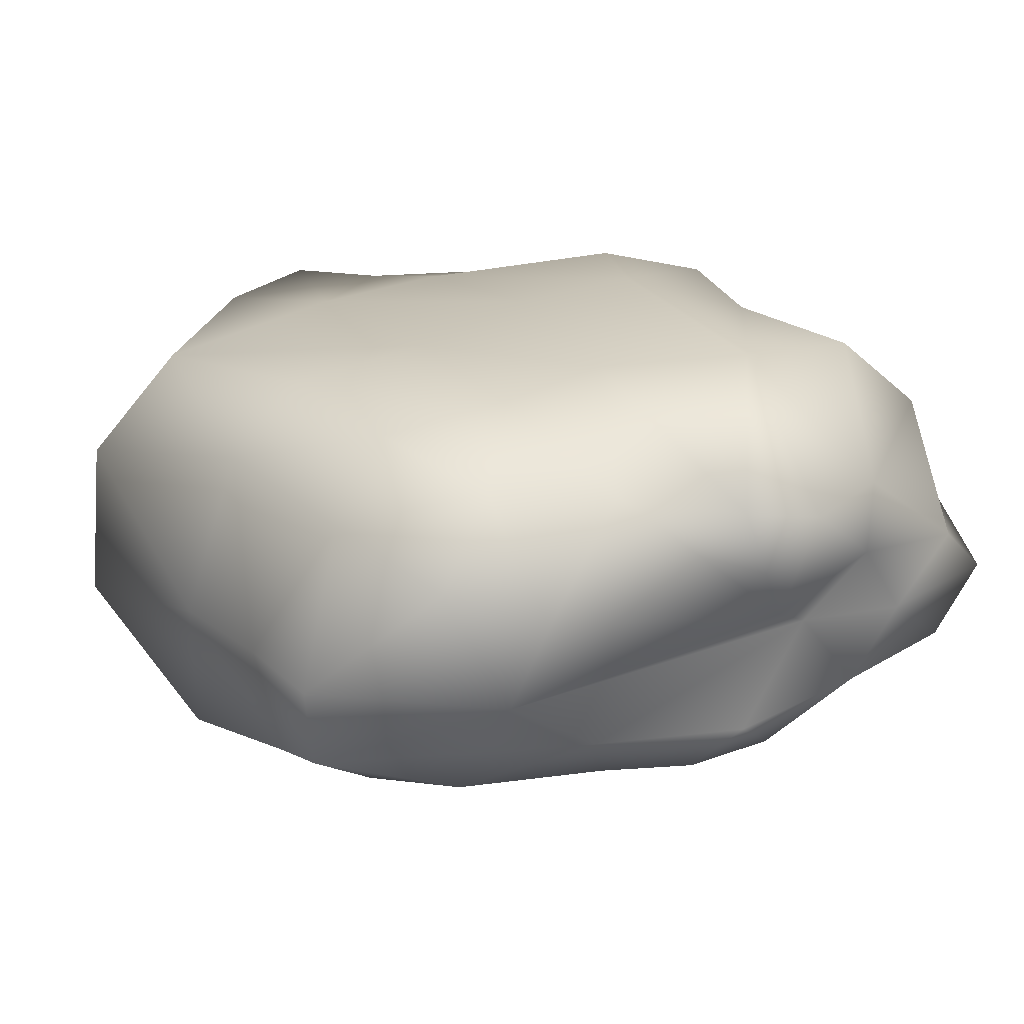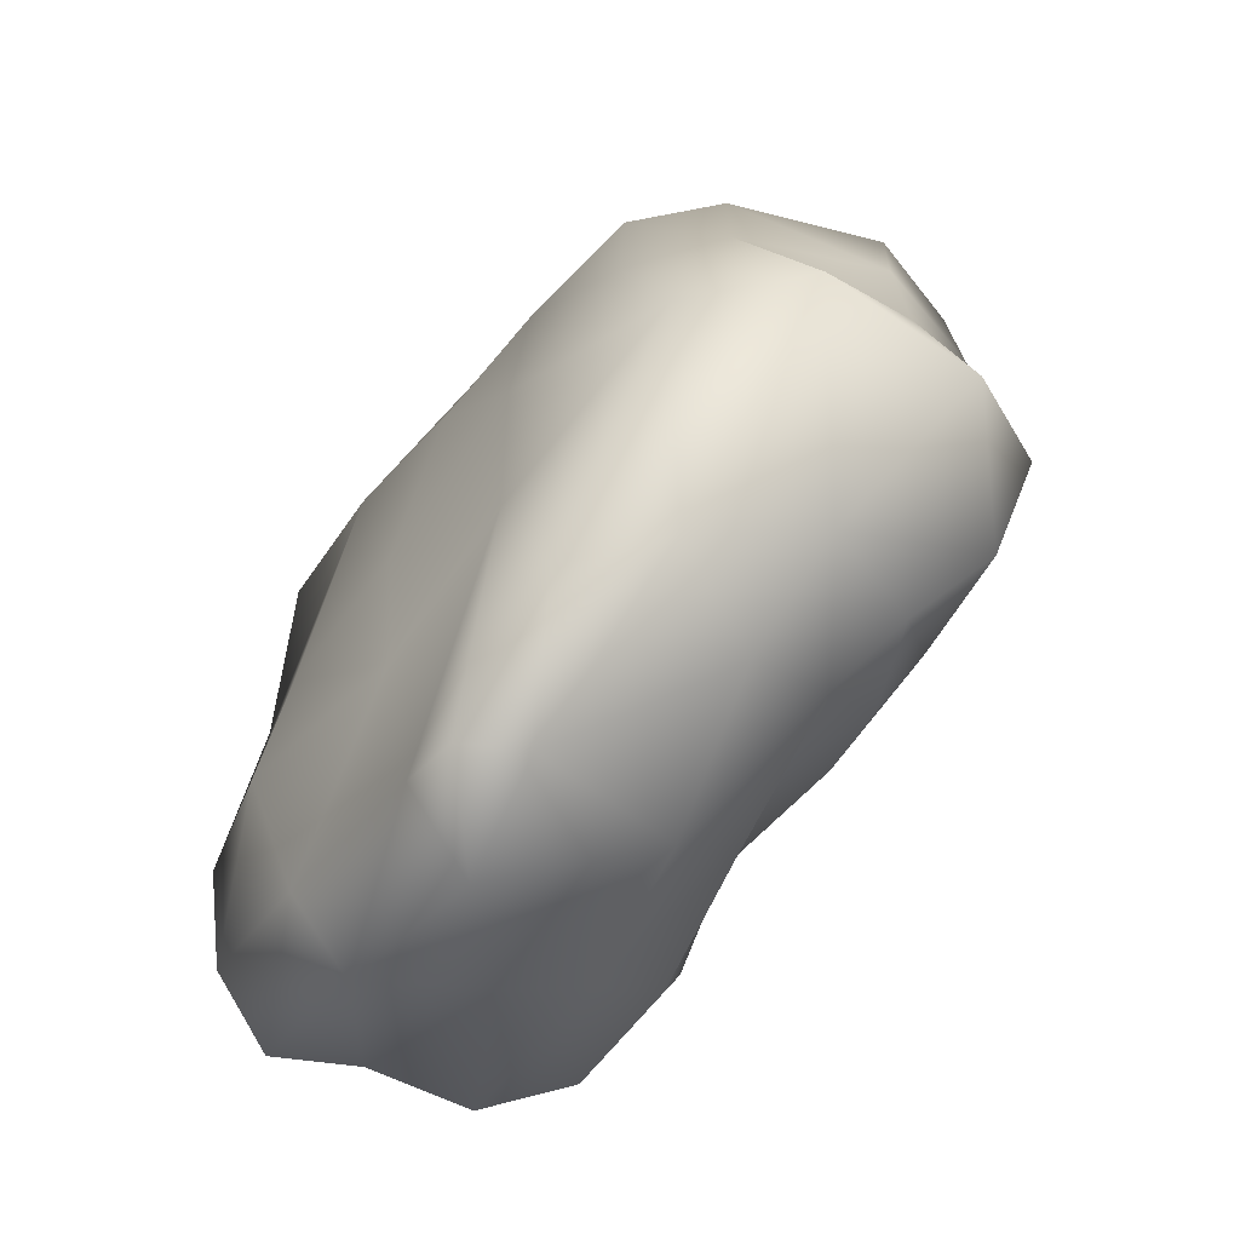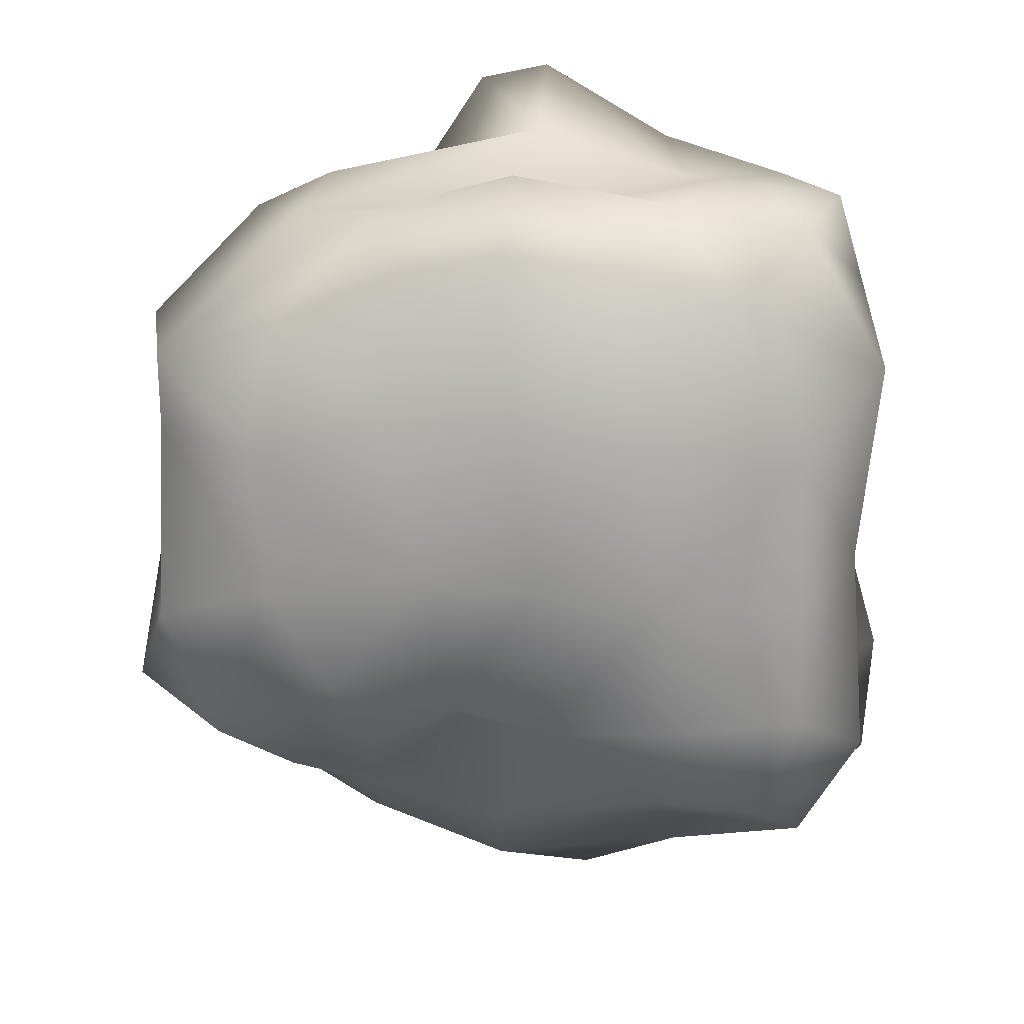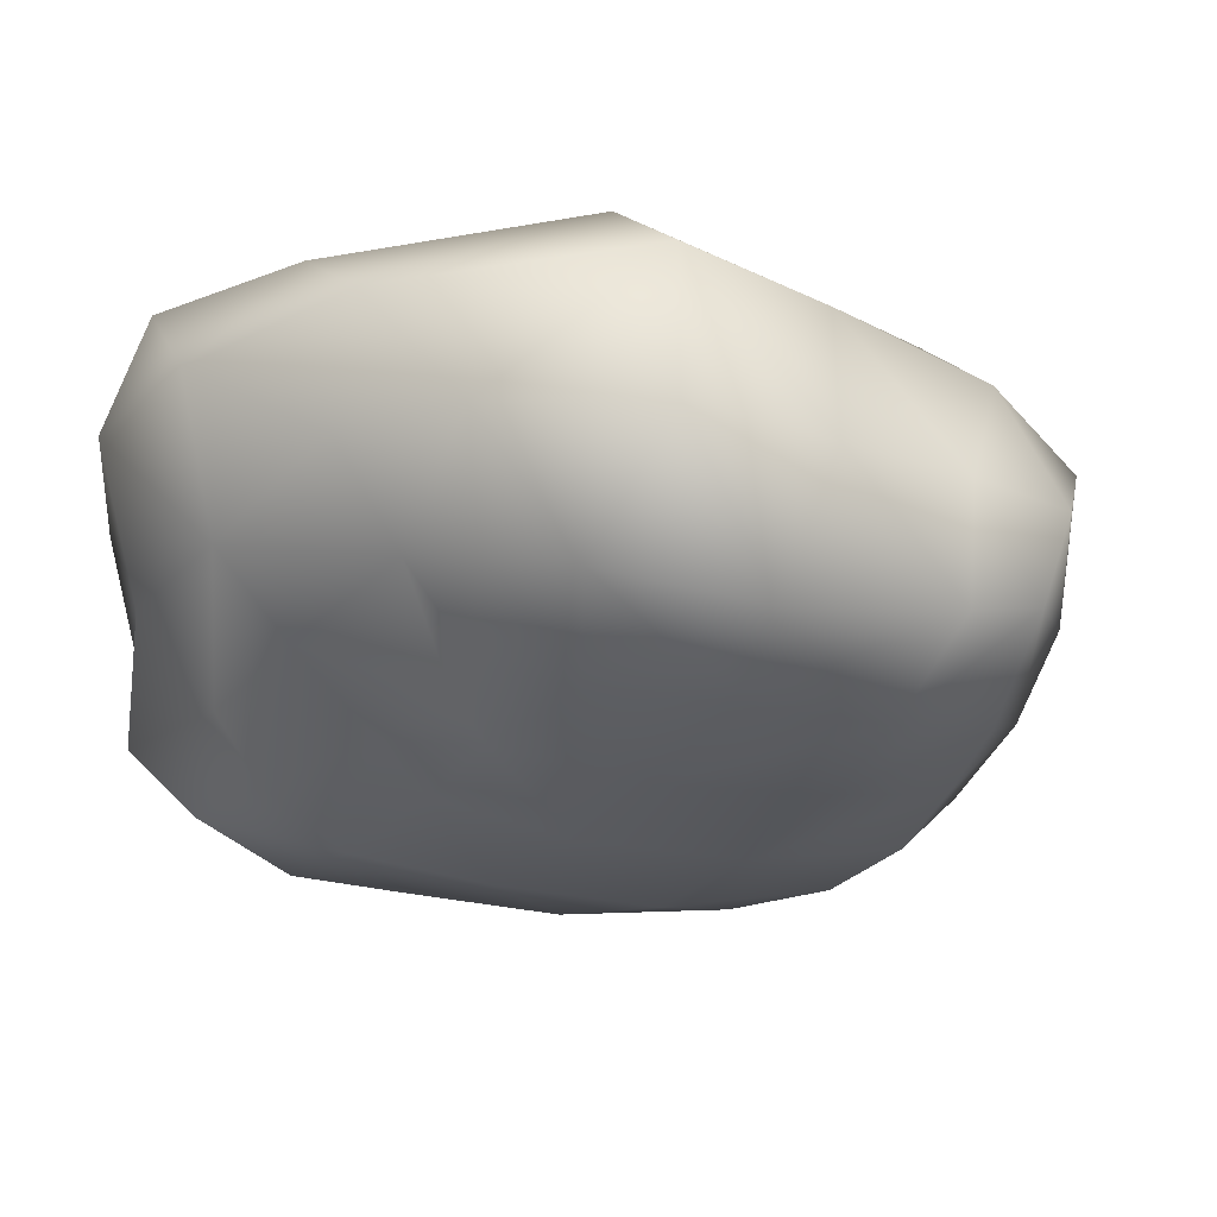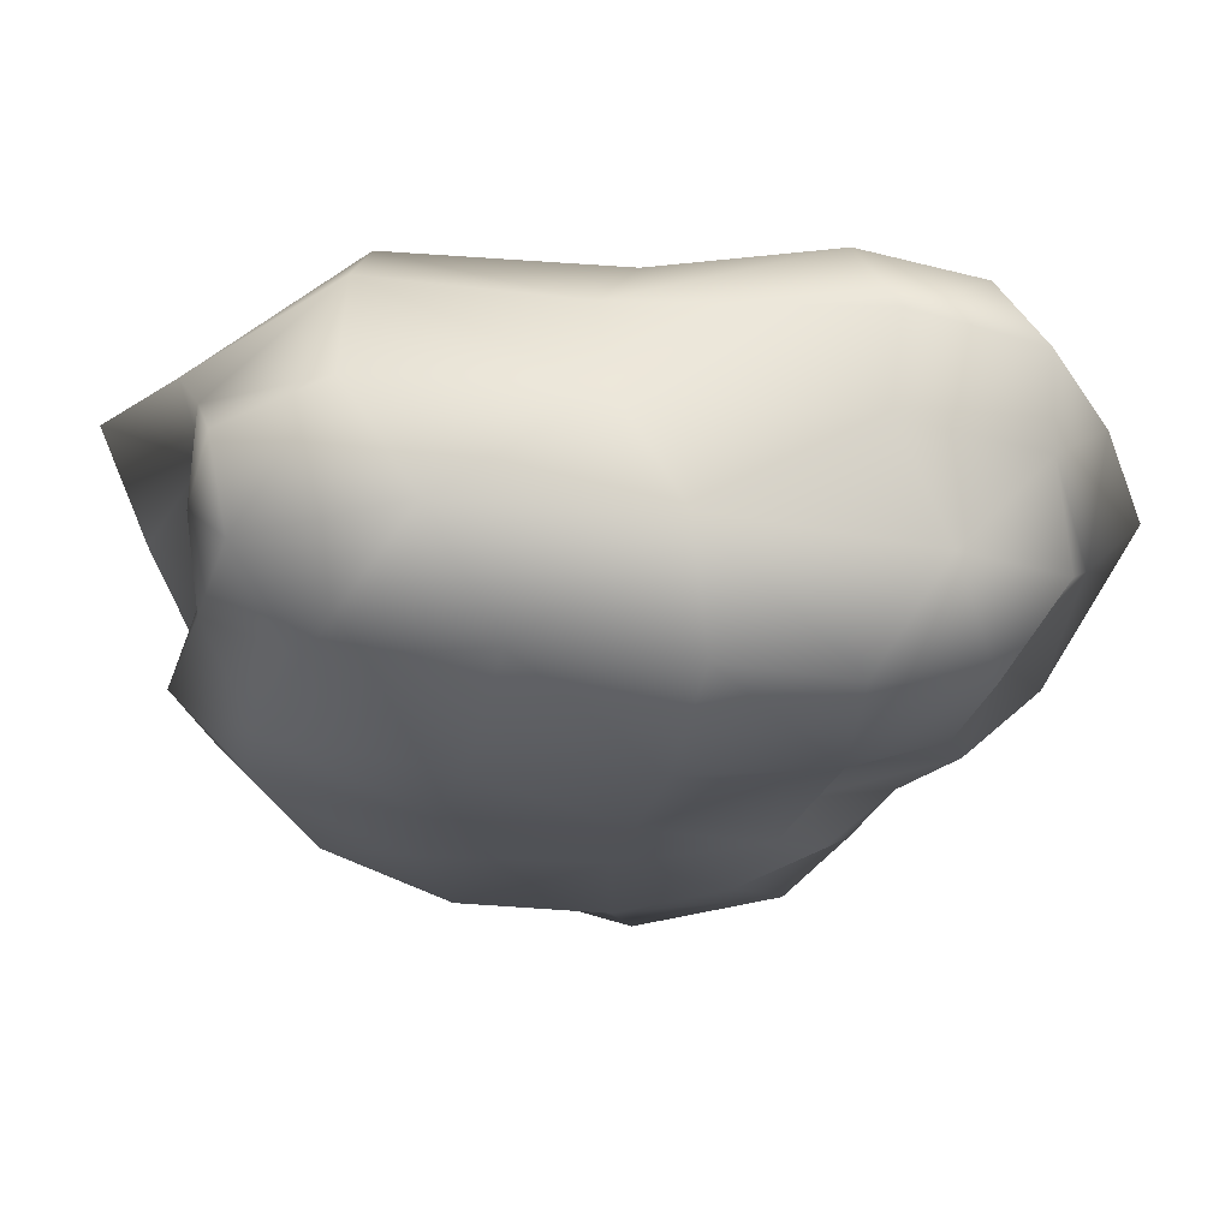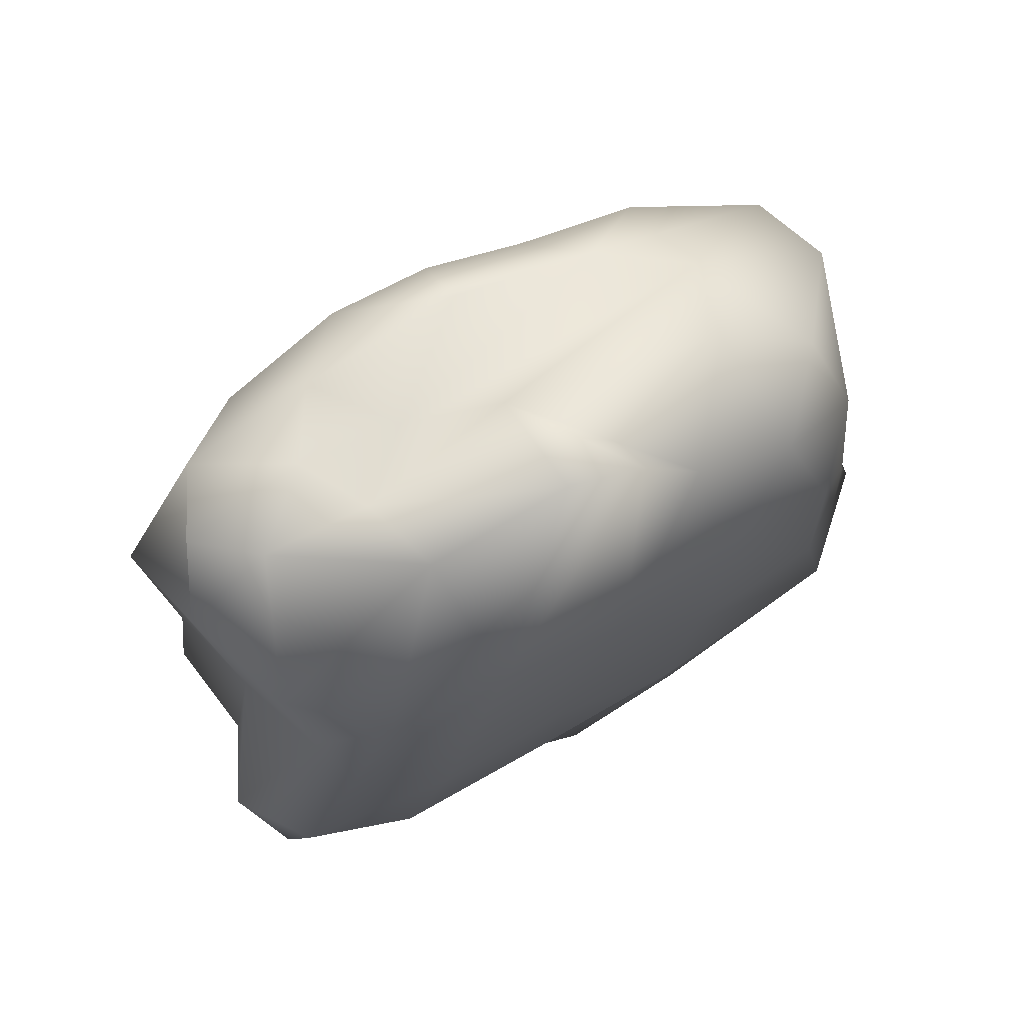
<metadata>
{"format":"obj","ext":"obj","renderer":"f3d","projection":"perspective","resolution":1024,"background":"white","views":[{"elev":22.2,"azim":-33.6,"up":"+Y"},{"elev":-66.7,"azim":-127.5,"up":"+Z"},{"elev":19.4,"azim":4.6,"up":"+Z"},{"elev":-27.9,"azim":-121.0,"up":"+Y"},{"elev":-24.1,"azim":82.8,"up":"+Y"},{"elev":70.5,"azim":150.4,"up":"+Z"}]}
</metadata>
<code>
o Cube
v 0.8969 -0.1167 -1.078
v 0.7363 -0.07603 1.067
v -1.052 -0.0646 0.9545
v -0.6924 -0.1143 -0.8358
v 1.304 1.084 -1.024
v 0.444 1.033 1.514
v -1.02 1.175 1.106
v -0.6819 1.18 -1.482
v 1.045 -0.1576 -0.148
v 0.06727 -0.07271 -0.7835
v 1.2 0.5382 -1.222
v -0.1546 -0.1145 1.229
v 1.155 0.478 1.382
v -1.095 -0.254 -0.1185
v -1.648 0.452 0.8536
v -1.186 0.4816 -1.134
v 0.9754 1.247 0.0479
v 0.1053 1.127 -1.585
v -0.3448 1.152 1.73
v -1.177 1.303 0.009798
v -0.01579 -0.3127 -0.06024
v 0.04611 1.352 -0.2537
v 1.175 0.6925 0.169
v 0.2601 0.4526 1.365
v -1.649 0.4298 -0.06403
v -0.1998 0.3368 -1.536
v 1.009 -0.1265 0.4703
v -0.3215 -0.0603 -0.702
v 1.386 0.8076 -1.182
v -0.5379 -0.058 1.154
v 0.9363 0.6775 1.426
v -0.8624 -0.2192 -0.5371
v -1.282 0.884 1.218
v -0.9745 0.9261 -1.431
v 0.8085 1.346 0.9021
v -0.175 1.147 -1.801
v -0.6103 1.148 1.328
v -1.356 1.245 -0.7168
v 1.042 -0.1905 -0.6379
v 0.4689 -0.1429 -1.027
v 1.081 0.1751 -1.288
v 0.2436 -0.1415 1.191
v 1.015 0.1835 1.313
v -1.156 -0.2178 0.4595
v -1.571 0.1103 0.7707
v -1.063 0.07452 -1.016
v 1.232 1.217 -0.5945
v 0.7705 1.122 -1.3
v -0.06528 1.103 1.796
v -1.176 1.281 0.6464
v -0.4762 -0.274 -0.03739
v 0.4804 -0.3121 -0.1111
v 0.1728 -0.1885 -0.5325
v -0.1063 -0.2744 0.596
v -0.198 1.36 0.6308
v 0.063 1.276 -0.9943
v 0.6115 1.352 -0.2908
v -0.6033 1.344 -0.01128
v 1.267 0.6307 1.008
v 1.267 0.6002 -0.6897
v 1.269 0.2411 -0.06388
v 1.051 1.069 0.1975
v -1.044 0.4029 1.29
v 0.667 0.4399 1.449
v -0.1351 0.1567 1.505
v -0.06687 0.6521 1.602
v -1.76 0.3196 -0.7246
v -1.646 0.4626 0.459
v -1.548 -0.1538 -0.2556
v -1.483 1.069 0.04533
v -0.7755 0.4976 -1.403
v 0.5563 0.4493 -1.497
v 0.1532 0.8392 -1.832
v -0.1805 0.06095 -1.234
v -0.6309 -0.2263 0.5923
v -0.6779 1.33 0.6982
v 1.116 1.068 0.981
v -0.9445 0.7436 1.392
v -1.719 0.9165 -0.6998
v -0.751 0.1491 -1.123
v -0.3597 -0.2197 -0.5967
v 0.5481 -0.2841 -0.6576
v 0.3835 -0.2981 0.5332
v 0.3428 1.371 0.8637
v 0.8016 1.333 -0.7167
v -0.5442 1.29 -0.8894
v 1.348 0.1898 0.7468
v 1.324 0.1274 -0.8561
v 1.424 0.8972 -0.707
v -0.7067 0.1906 1.347
v 0.4943 0.1534 1.399
v 0.5242 0.6914 1.41
v -1.346 -0.0787 -0.8081
v -1.55 0.03351 0.4876
v -1.434 1.017 0.7468
v -0.2632 0.9168 -1.717
v 0.802 0.8503 -1.529
v 0.5127 0.1147 -1.198
f 75 3 44
f 76 7 37
f 77 6 31
f 78 7 33
f 38 34 79
f 80 4 46
f 51 32 81
f 52 53 82
f 42 54 83
f 84 19 49
f 56 57 85
f 38 58 86
f 59 43 87
f 60 61 88
f 47 62 89
f 63 45 90
f 91 24 65
f 49 66 92
f 93 16 46
f 94 25 69
f 50 70 95
f 71 34 96
f 72 73 97
f 40 74 98
f 51 44 14
f 54 51 21
f 54 30 75
f 55 37 19
f 58 55 22
f 20 76 58
f 59 31 13
f 23 77 59
f 62 35 77
f 63 33 15
f 66 63 24
f 66 37 78
f 79 16 67
f 25 79 67
f 70 38 79
f 80 16 71
f 26 80 71
f 74 28 80
f 81 4 28
f 10 81 28
f 21 81 53
f 82 10 40
f 1 82 40
f 9 82 39
f 83 21 52
f 27 52 9
f 2 83 27
f 84 6 35
f 17 84 35
f 22 84 57
f 47 57 17
f 5 85 47
f 48 56 85
f 86 22 56
f 18 86 56
f 8 86 36
f 87 2 27
f 61 27 9
f 23 87 61
f 39 61 9
f 1 88 39
f 11 88 41
f 89 23 60
f 29 60 11
f 5 89 29
f 90 3 30
f 65 30 12
f 24 90 65
f 42 65 12
f 2 91 42
f 43 64 91
f 92 24 64
f 31 64 13
f 6 92 31
f 32 46 4
f 14 93 32
f 69 67 93
f 94 14 44
f 45 44 3
f 45 68 94
f 68 70 25
f 15 95 68
f 7 95 33
f 96 8 36
f 73 36 18
f 26 96 73
f 97 18 48
f 29 48 5
f 11 97 29
f 98 26 72
f 41 72 11
f 1 98 41
f 75 30 3
f 76 50 7
f 77 35 6
f 78 37 7
f 38 8 34
f 80 28 4
f 51 14 32
f 52 21 53
f 42 12 54
f 84 55 19
f 56 22 57
f 38 20 58
f 59 13 43
f 60 23 61
f 47 17 62
f 63 15 45
f 91 64 24
f 49 19 66
f 93 67 16
f 94 68 25
f 50 20 70
f 71 16 34
f 72 26 73
f 40 10 74
f 51 75 44
f 54 75 51
f 54 12 30
f 55 76 37
f 58 76 55
f 20 50 76
f 59 77 31
f 23 62 77
f 62 17 35
f 63 78 33
f 66 78 63
f 66 19 37
f 79 34 16
f 25 70 79
f 70 20 38
f 80 46 16
f 26 74 80
f 74 10 28
f 81 32 4
f 10 53 81
f 21 51 81
f 82 53 10
f 1 39 82
f 9 52 82
f 83 54 21
f 27 83 52
f 2 42 83
f 84 49 6
f 17 57 84
f 22 55 84
f 47 85 57
f 5 48 85
f 48 18 56
f 86 58 22
f 18 36 86
f 8 38 86
f 87 43 2
f 61 87 27
f 23 59 87
f 39 88 61
f 1 41 88
f 11 60 88
f 89 62 23
f 29 89 60
f 5 47 89
f 90 45 3
f 65 90 30
f 24 63 90
f 42 91 65
f 2 43 91
f 43 13 64
f 92 66 24
f 31 92 64
f 6 49 92
f 32 93 46
f 14 69 93
f 69 25 67
f 94 69 14
f 45 94 44
f 45 15 68
f 68 95 70
f 15 33 95
f 7 50 95
f 96 34 8
f 73 96 36
f 26 71 96
f 97 73 18
f 29 97 48
f 11 72 97
f 98 74 26
f 41 98 72
f 1 40 98

</code>
